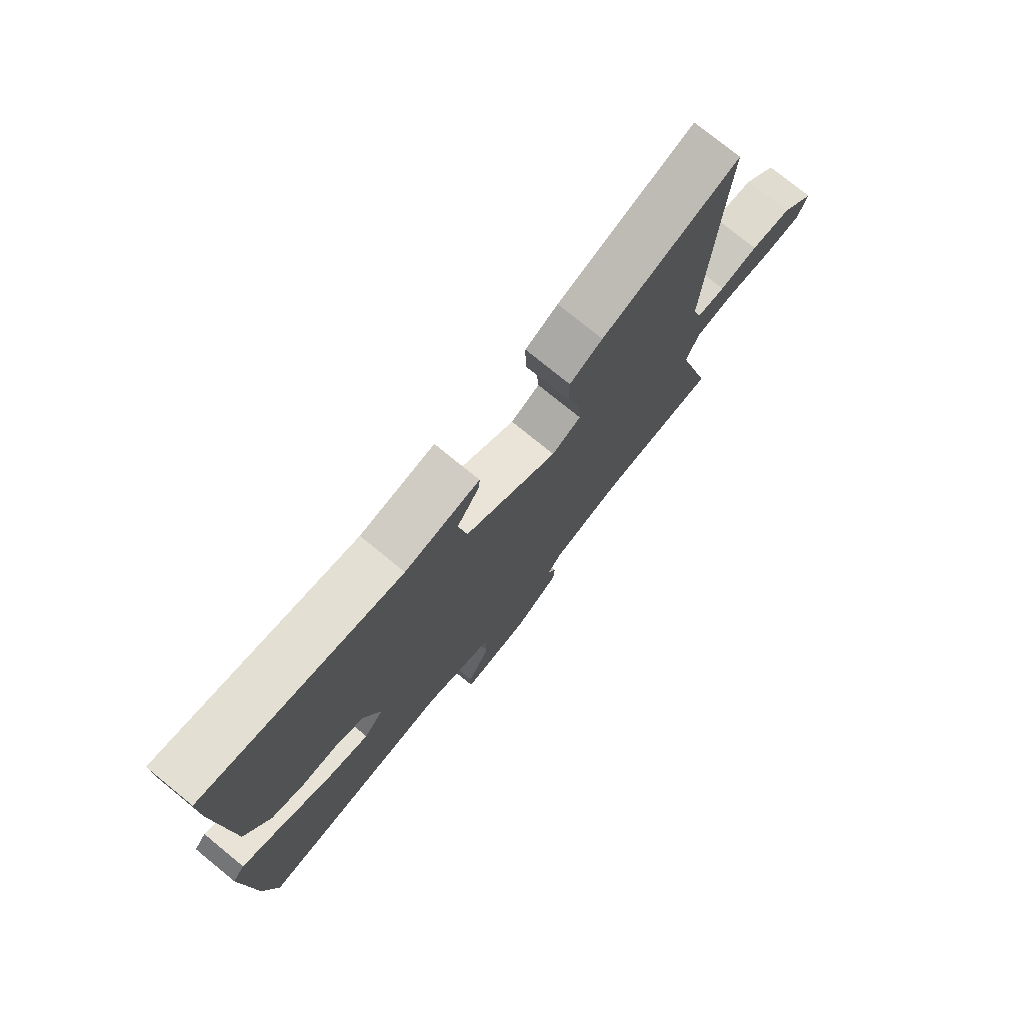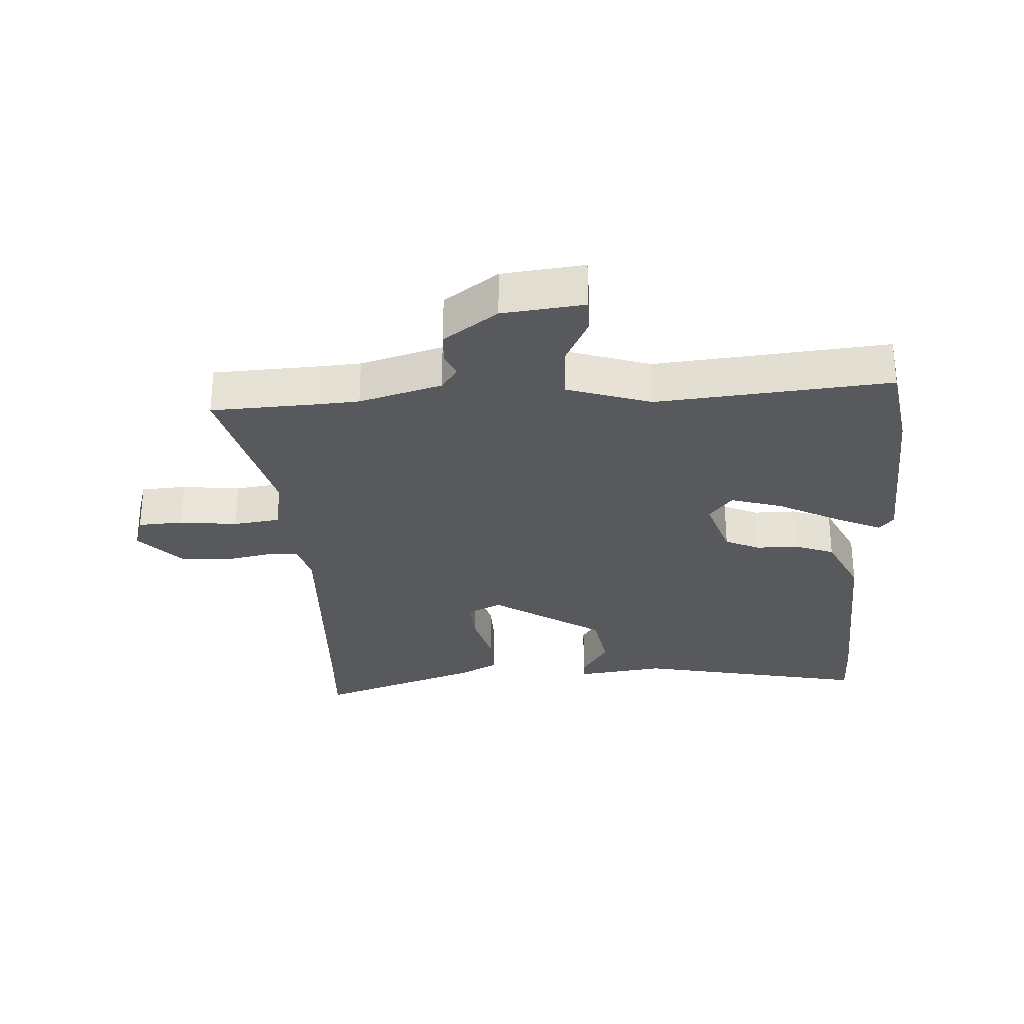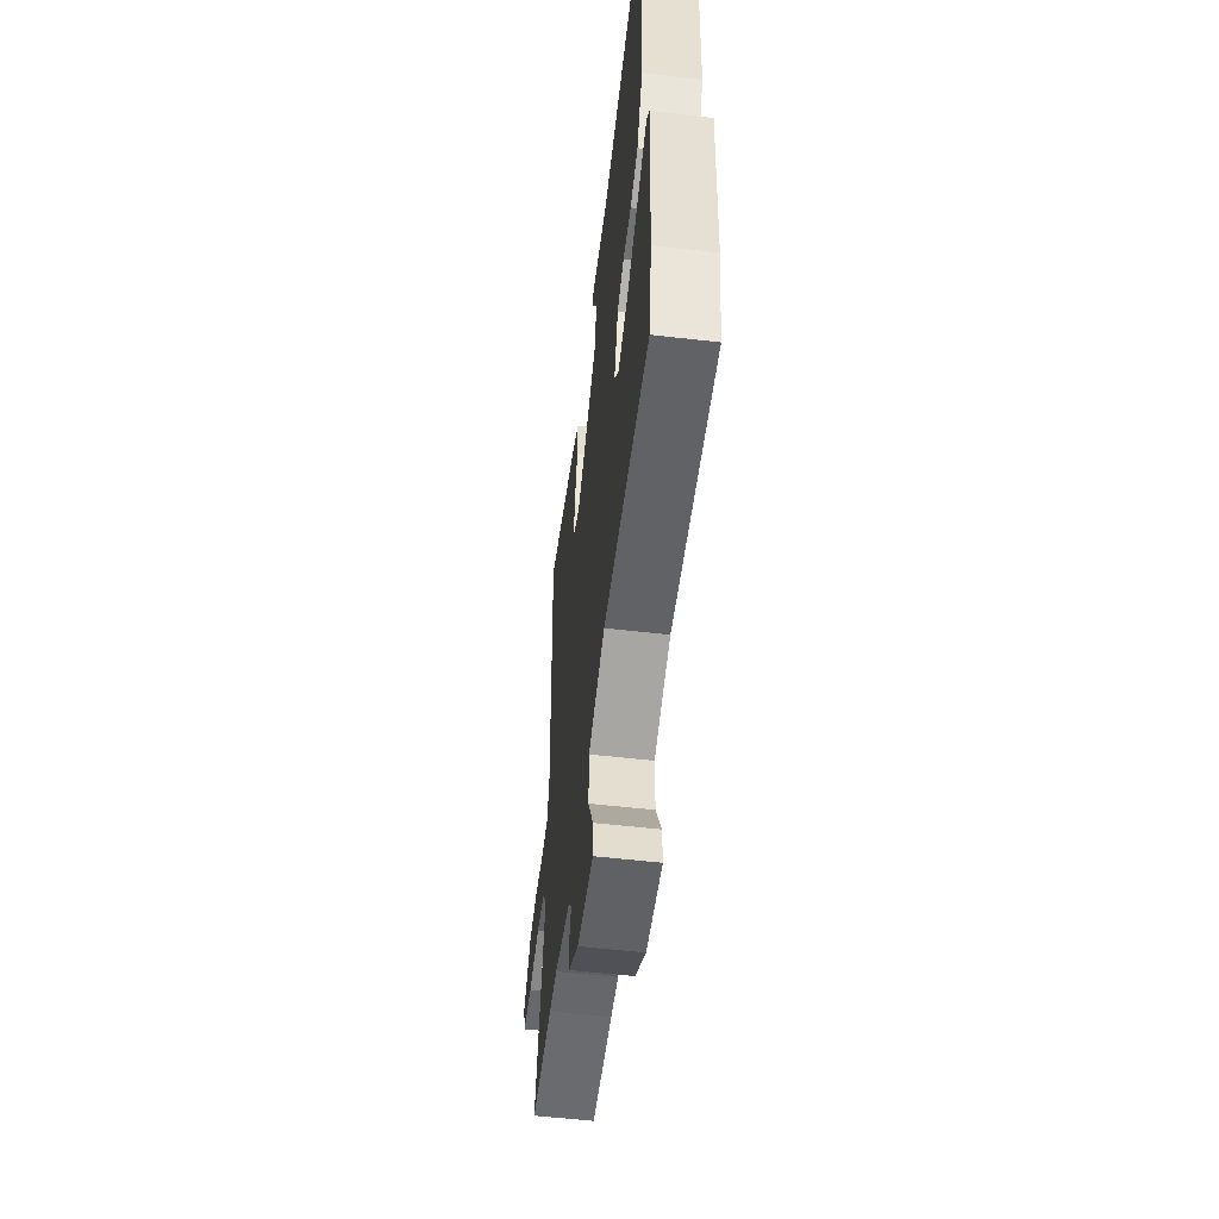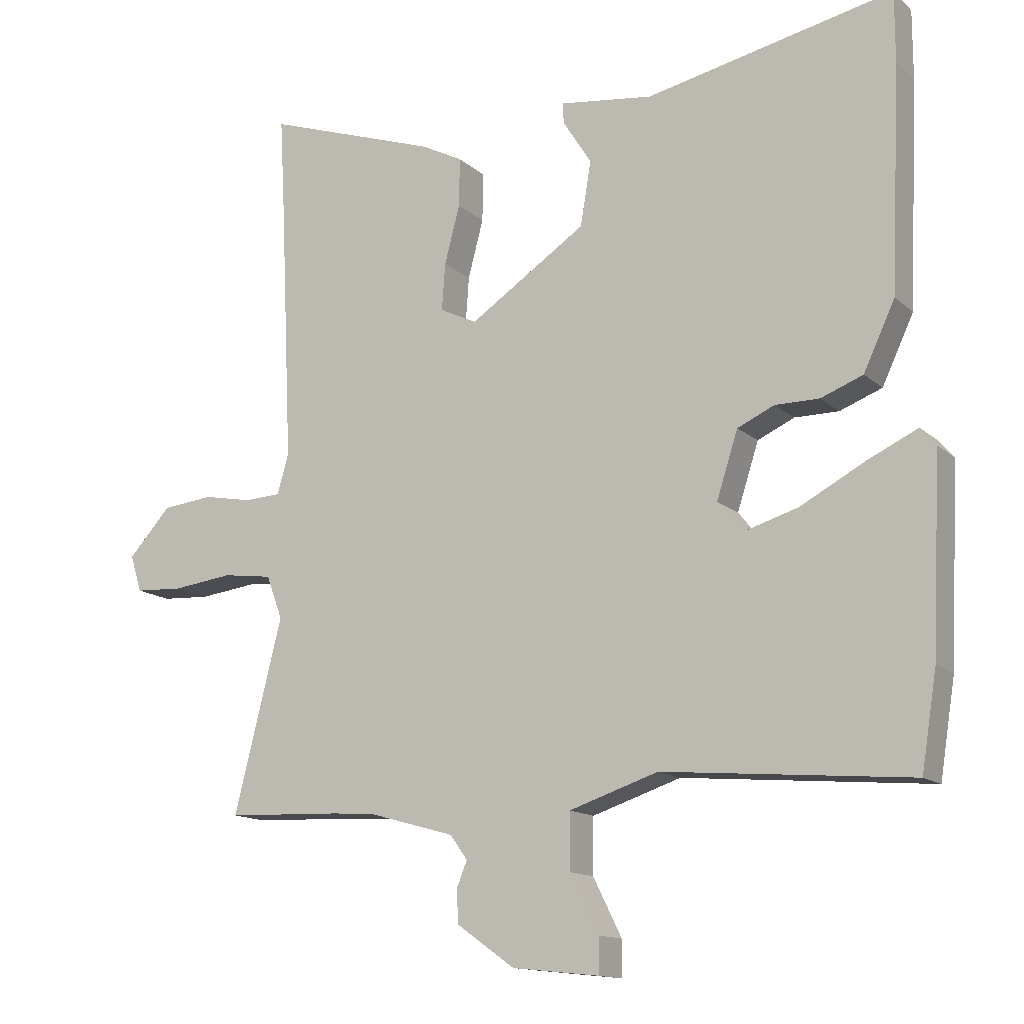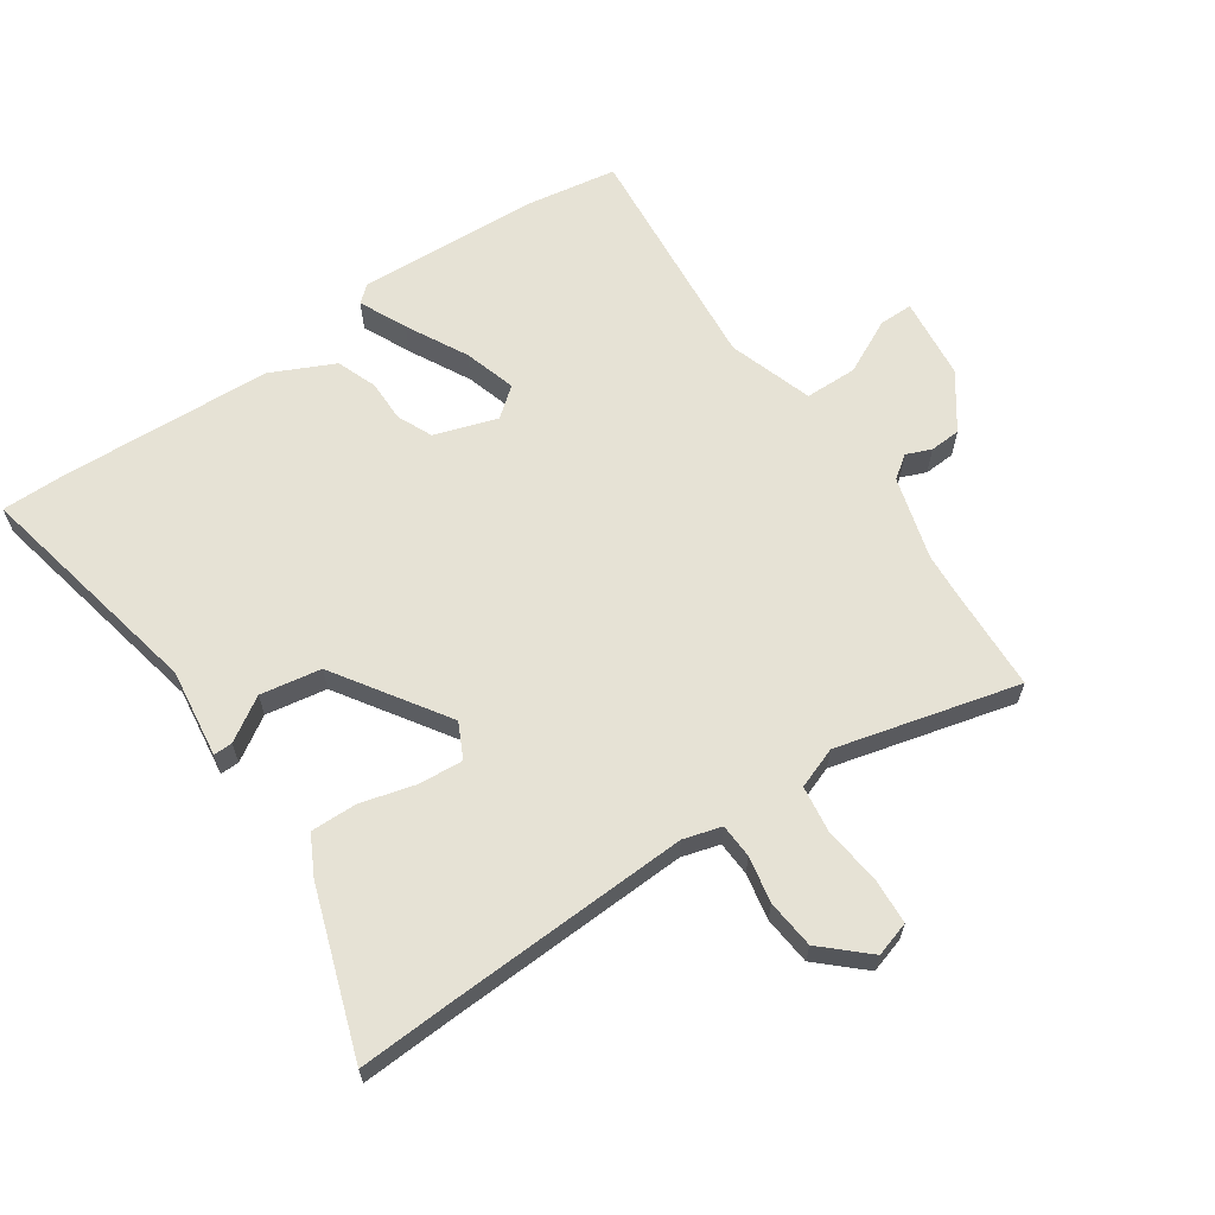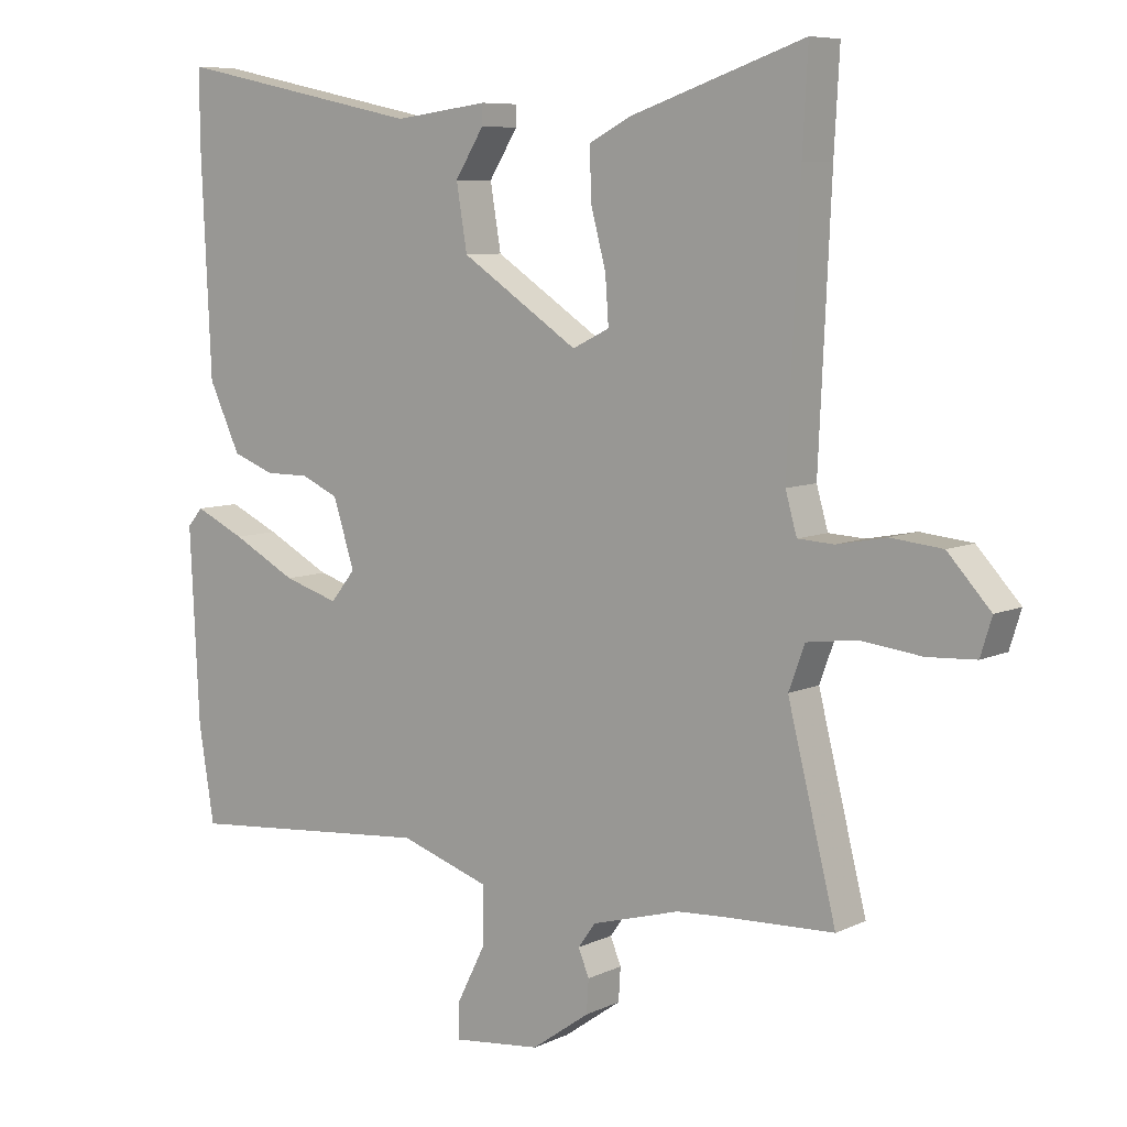
<metadata>
{"format":"obj","ext":"obj","renderer":"f3d","projection":"perspective","resolution":1024,"background":"white","views":[{"elev":76.5,"azim":-50.8,"up":"+Z"},{"elev":-29.4,"azim":-176.4,"up":"+Y"},{"elev":-55.7,"azim":-96.9,"up":"+Z"},{"elev":-13.7,"azim":-151.1,"up":"+Z"},{"elev":63.9,"azim":55.9,"up":"+Y"},{"elev":7.6,"azim":37.6,"up":"+Z"}]}
</metadata>
<code>
v -0.498 0.07 -0.511
v -0.521 0.07 -0.368
v -0.535 0.07 -0.081
v -0.512 0.07 -0.054
v -0.437 0.07 -0.089
v -0.341 0.07 -0.14
v -0.259 0.07 -0.165
v -0.222 0.07 -0.119
v -0.254 0.07 -0.02
v -0.309 0.07 0.005
v -0.375 0.07 0.005
v -0.438 0.07 0.029
v -0.485 0.07 0.129
v -0.5 0.07 0.463
v -0.5 0.07 0.566
v -0.13 0.07 0.488
v 0.01 0.07 0.506
v 0.009 0.07 0.476
v -0.034 0.07 0.408
v -0.018 0.07 0.312
v 0.157 0.07 0.196
v 0.212 0.07 0.223
v 0.207 0.07 0.293
v 0.184 0.07 0.38
v 0.183 0.07 0.453
v 0.245 0.07 0.485
v 0.504 0.07 0.573
v 0.496 0.07 0.428
v 0.478 0.07 0.039
v 0.495 0.07 -0.021
v 0.549 0.07 -0.024
v 0.622 0.07 -0.01
v 0.699 0.07 -0.018
v 0.763 0.07 -0.088
v 0.746 0.07 -0.143
v 0.674 0.07 -0.147
v 0.583 0.07 -0.136
v 0.509 0.07 -0.146
v 0.485 0.07 -0.211
v 0.557 0.07 -0.498
v 0.387 0.07 -0.505
v 0.323 0.07 -0.509
v 0.192 0.07 -0.546
v 0.166 0.07 -0.582
v 0.182 0.07 -0.621
v 0.179 0.07 -0.67
v 0.093 0.07 -0.731
v -0.037 0.07 -0.745
v -0.037 0.07 -0.692
v 0.006 0.07 -0.606
v 0.005 0.07 -0.523
v -0.128 0.07 -0.479
v -0.498 0 -0.511
v -0.521 0 -0.368
v -0.535 0 -0.081
v -0.512 0 -0.054
v -0.437 0 -0.089
v -0.341 0 -0.14
v -0.259 0 -0.165
v -0.222 0 -0.119
v -0.254 0 -0.02
v -0.309 0 0.005
v -0.375 0 0.005
v -0.438 0 0.029
v -0.485 0 0.129
v -0.5 0 0.463
v -0.5 0 0.566
v -0.13 0 0.488
v 0.01 0 0.506
v 0.009 0 0.476
v -0.034 0 0.408
v -0.018 0 0.312
v 0.157 0 0.196
v 0.212 0 0.223
v 0.207 0 0.293
v 0.184 0 0.38
v 0.183 0 0.453
v 0.245 0 0.485
v 0.504 0 0.573
v 0.496 0 0.428
v 0.478 0 0.039
v 0.495 0 -0.021
v 0.549 0 -0.024
v 0.622 0 -0.01
v 0.699 0 -0.018
v 0.763 0 -0.088
v 0.746 0 -0.143
v 0.674 0 -0.147
v 0.583 0 -0.136
v 0.509 0 -0.146
v 0.485 0 -0.211
v 0.557 0 -0.498
v 0.387 0 -0.505
v 0.323 0 -0.509
v 0.192 0 -0.546
v 0.166 0 -0.582
v 0.182 0 -0.621
v 0.179 0 -0.67
v 0.093 0 -0.731
v -0.037 0 -0.745
v -0.037 0 -0.692
v 0.006 0 -0.606
v 0.005 0 -0.523
v -0.128 0 -0.479
f 47 48 49 50
f 47 50 51
f 44 45 46 47
f 44 47 51
f 43 44 51
f 42 43 51 52
f 39 40 41
f 39 41 42 52
f 34 35 36 37
f 34 37 38
f 31 32 33 34
f 30 31 34 38
f 29 30 38 39
f 25 26 27 28
f 23 24 25 28
f 22 23 28 29
f 21 22 29 39
f 16 17 18 19
f 16 19 20
f 15 16 20
f 10 11 12 13
f 9 10 13 14
f 3 4 5 6
f 3 6 7
f 2 3 7
f 1 2 7
f 52 1 7 8
f 21 39 52 8
f 9 14 15 20
f 8 9 20 21
f 102 101 100 99
f 103 102 99
f 99 98 97 96
f 103 99 96
f 103 96 95
f 104 103 95 94
f 93 92 91
f 104 94 93 91
f 89 88 87 86
f 90 89 86
f 86 85 84 83
f 90 86 83 82
f 91 90 82 81
f 80 79 78 77
f 80 77 76 75
f 81 80 75 74
f 91 81 74 73
f 71 70 69 68
f 72 71 68
f 72 68 67
f 65 64 63 62
f 66 65 62 61
f 58 57 56 55
f 59 58 55
f 59 55 54
f 59 54 53
f 60 59 53 104
f 60 104 91 73
f 72 67 66 61
f 73 72 61 60
f 1 53 54 2
f 2 54 55 3
f 3 55 56 4
f 4 56 57 5
f 5 57 58 6
f 6 58 59 7
f 7 59 60 8
f 8 60 61 9
f 9 61 62 10
f 10 62 63 11
f 11 63 64 12
f 12 64 65 13
f 13 65 66 14
f 14 66 67 15
f 15 67 68 16
f 16 68 69 17
f 17 69 70 18
f 18 70 71 19
f 19 71 72 20
f 20 72 73 21
f 21 73 74 22
f 22 74 75 23
f 23 75 76 24
f 24 76 77 25
f 25 77 78 26
f 26 78 79 27
f 27 79 80 28
f 28 80 81 29
f 29 81 82 30
f 30 82 83 31
f 31 83 84 32
f 32 84 85 33
f 33 85 86 34
f 34 86 87 35
f 35 87 88 36
f 36 88 89 37
f 37 89 90 38
f 38 90 91 39
f 39 91 92 40
f 40 92 93 41
f 41 93 94 42
f 42 94 95 43
f 43 95 96 44
f 44 96 97 45
f 45 97 98 46
f 46 98 99 47
f 47 99 100 48
f 48 100 101 49
f 49 101 102 50
f 50 102 103 51
f 51 103 104 52
f 52 104 53 1

</code>
